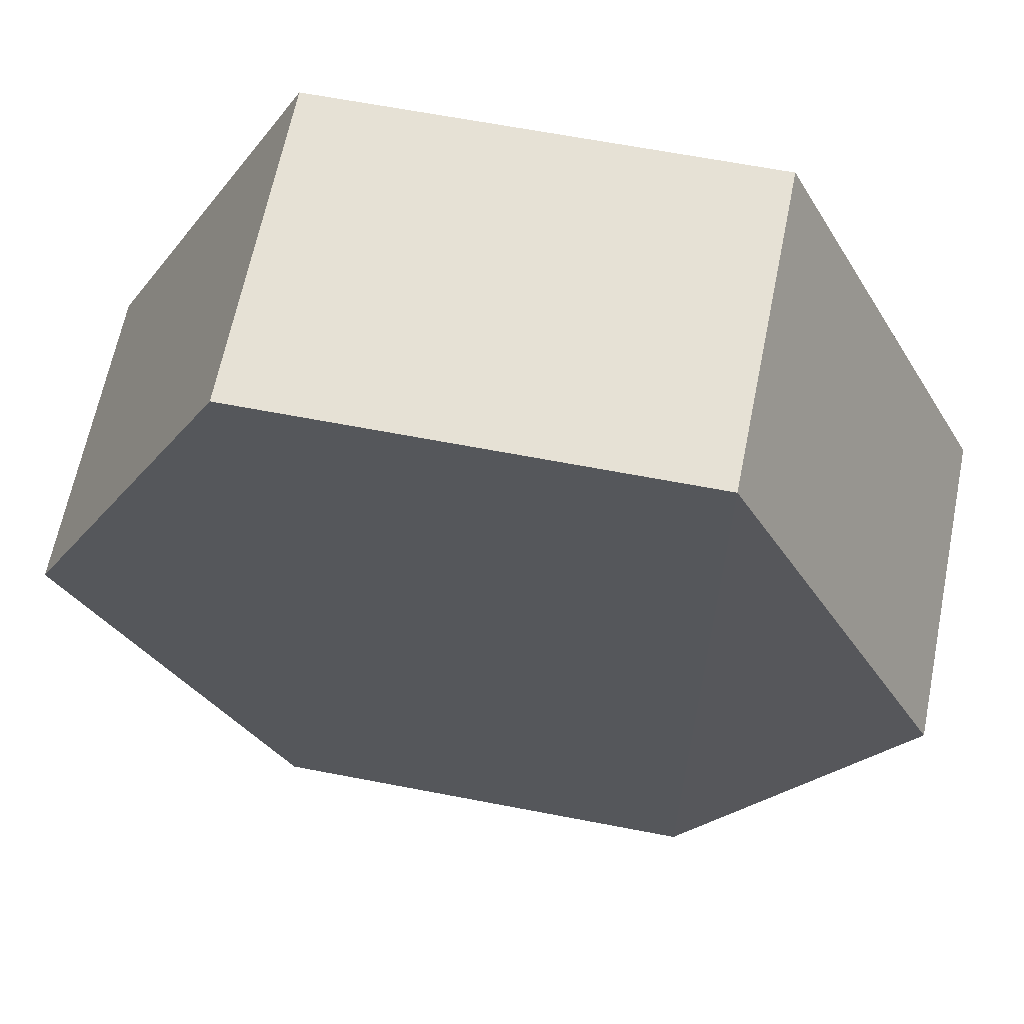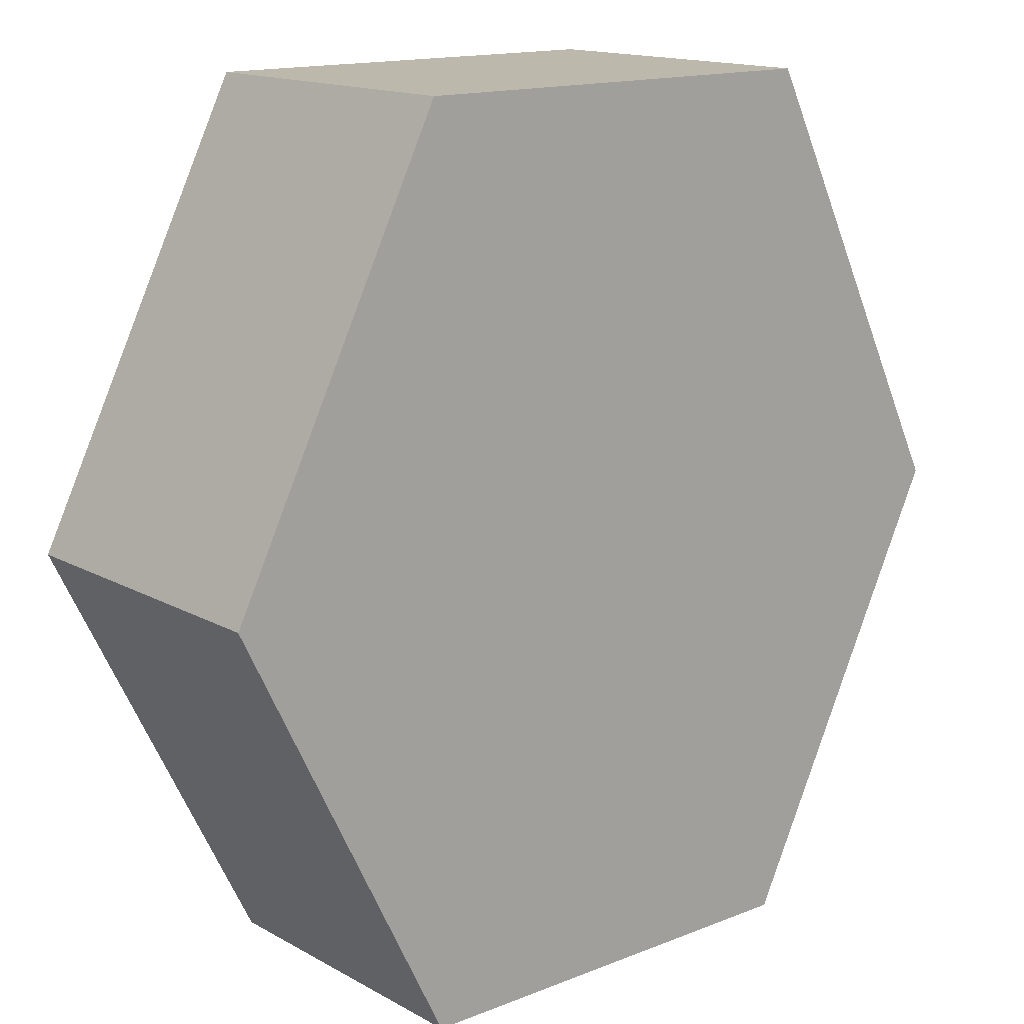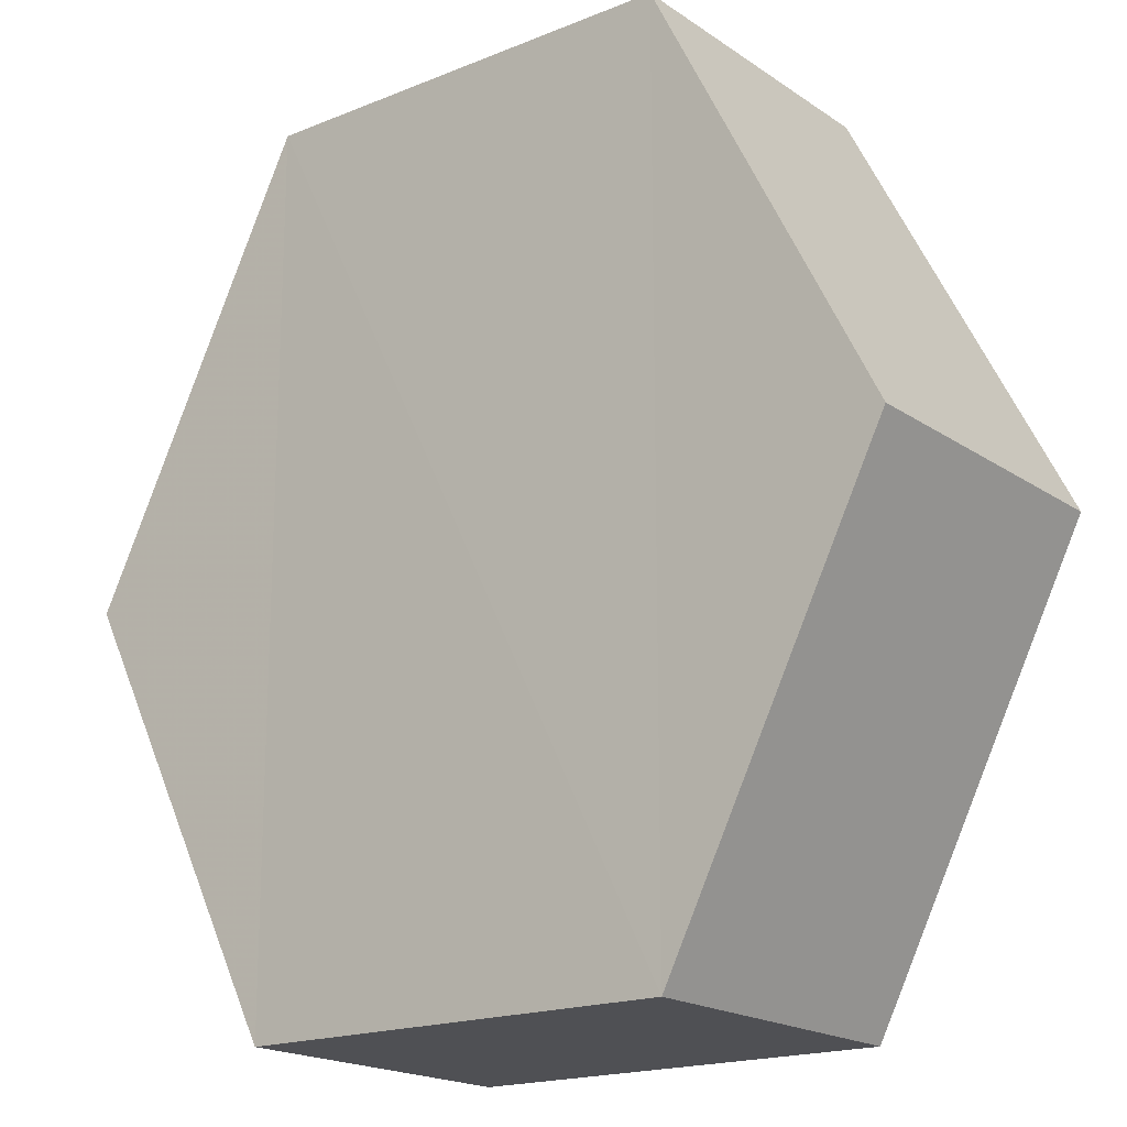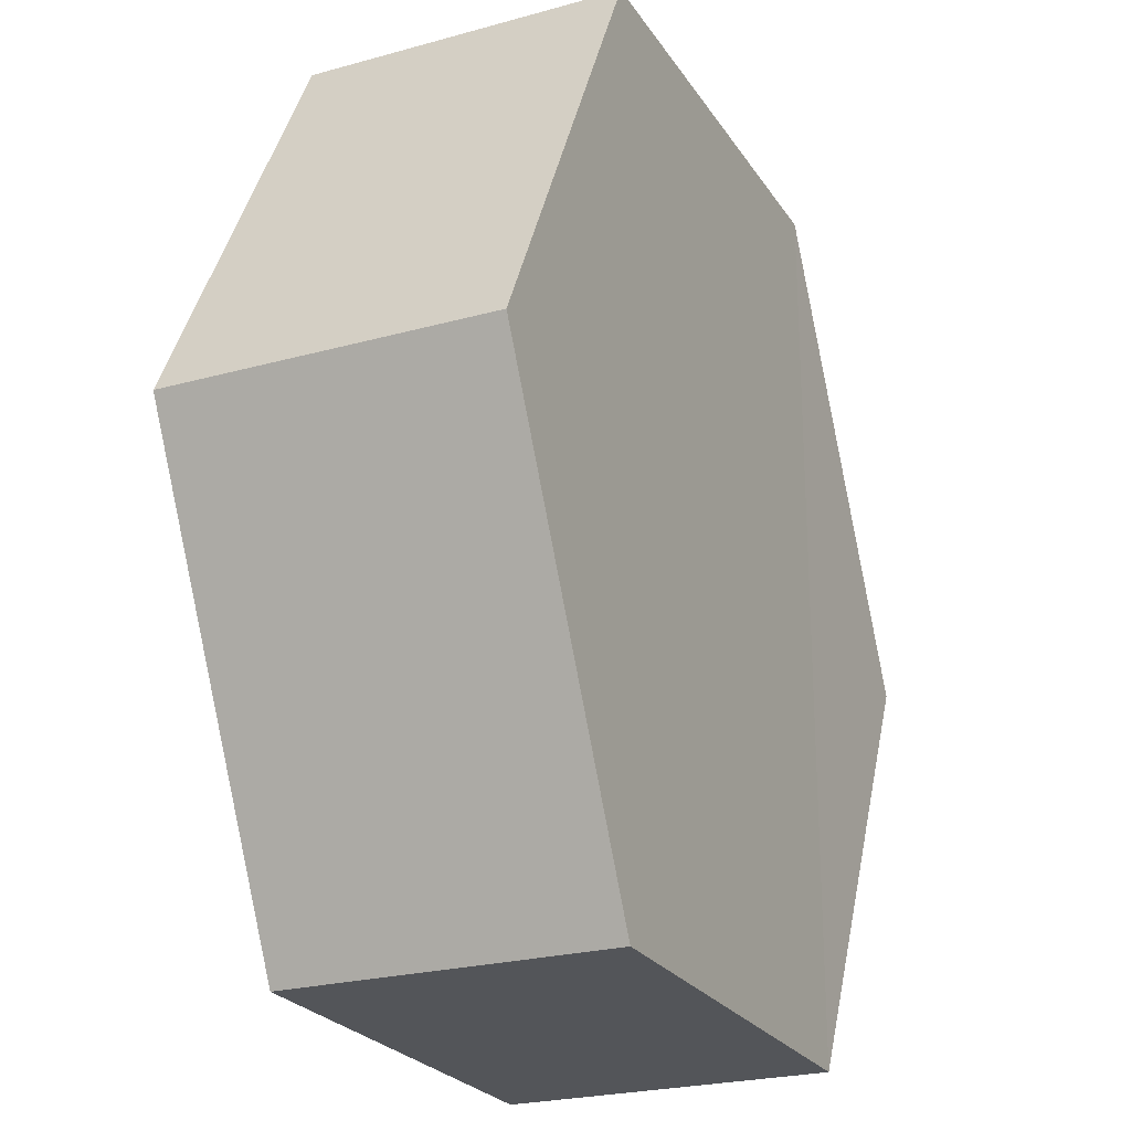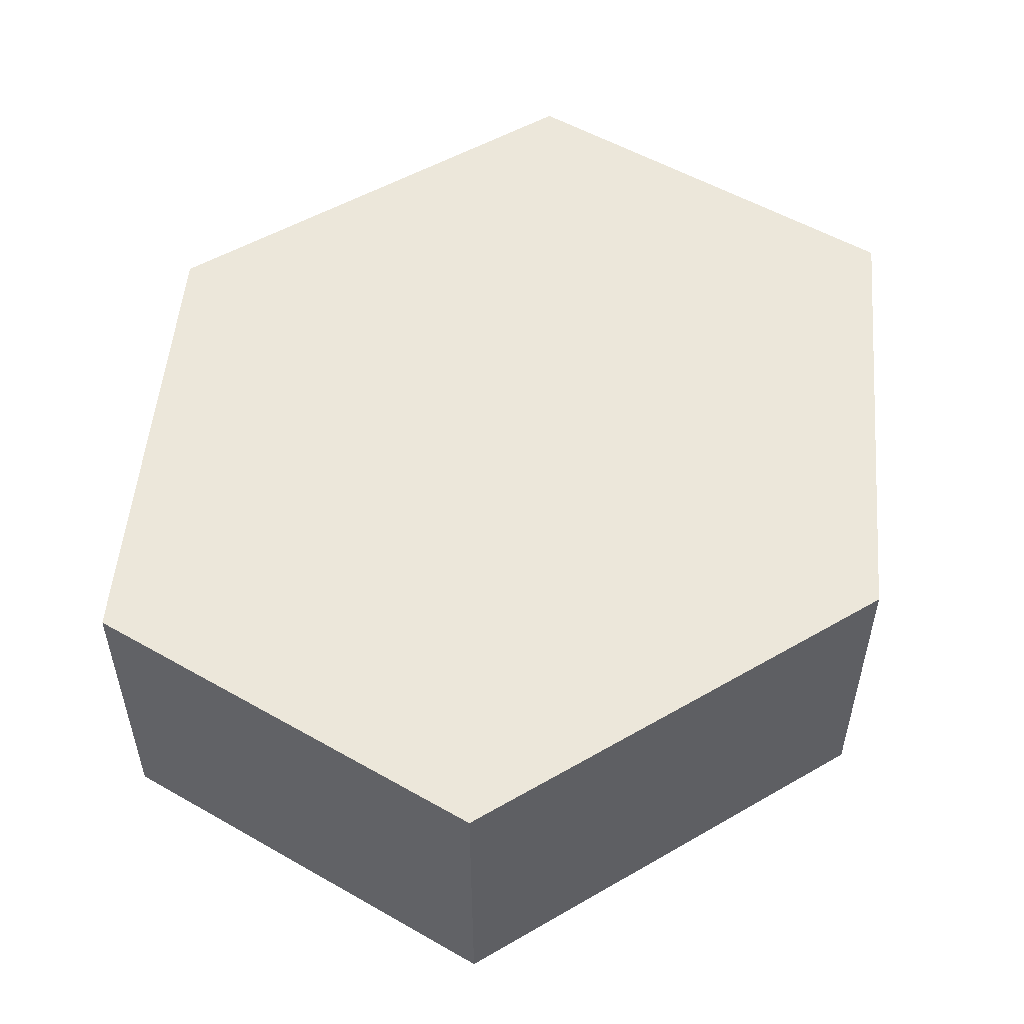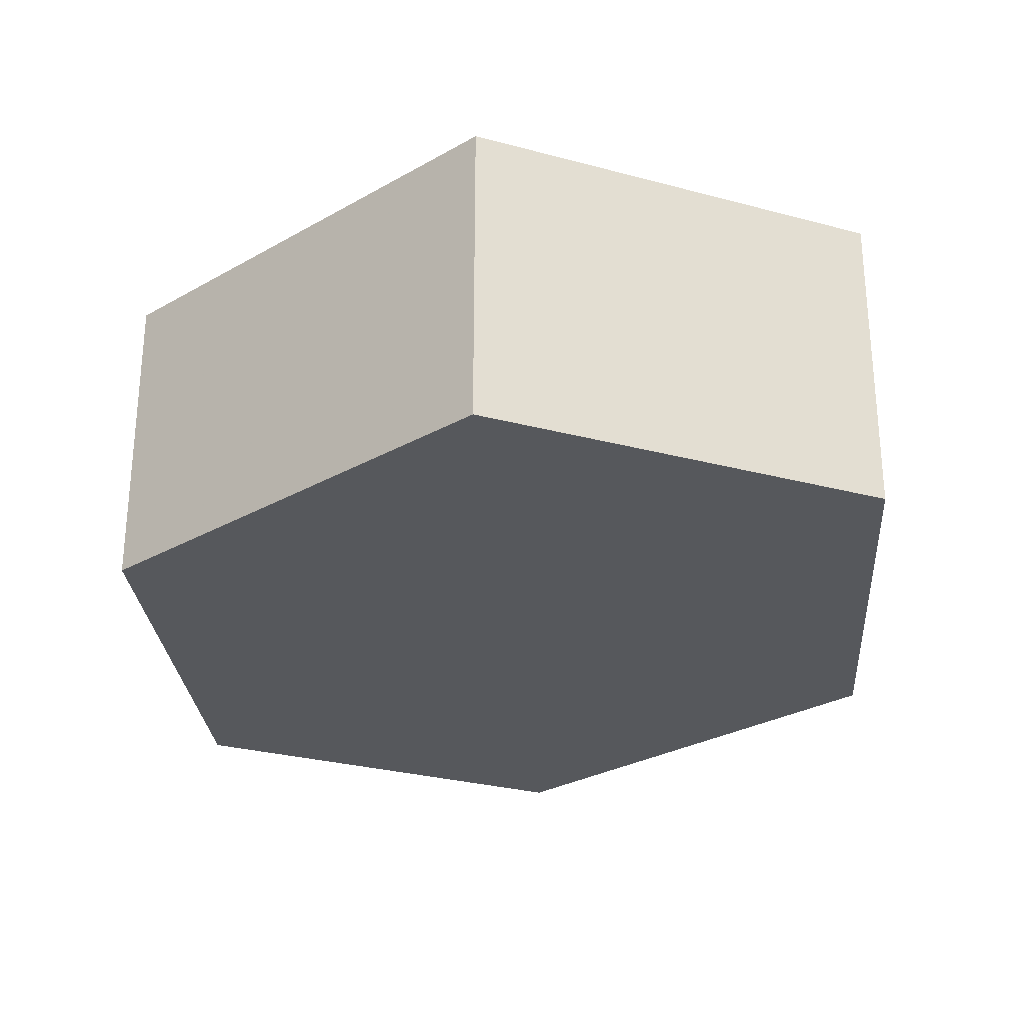
<metadata>
{"format":"obj","ext":"obj","renderer":"f3d","projection":"perspective","resolution":1024,"background":"white","views":[{"elev":64.0,"azim":11.2,"up":"+Y"},{"elev":14.8,"azim":139.4,"up":"+Y"},{"elev":-18.6,"azim":38.3,"up":"+Y"},{"elev":-24.3,"azim":-64.9,"up":"+Y"},{"elev":53.4,"azim":-148.3,"up":"+Z"},{"elev":-28.0,"azim":157.7,"up":"+Z"}]}
</metadata>
<code>
o 10831
v 2229 1870 18.45
v 2229 1870 18.43
v 2229 1870 18.43
v 2229 1870 18.43
v 2229 1870 18.43
v 2229 1870 18.43
v 2229 1870 18.45
v 2229 1870 18.45
v 2229 1870 18.45
v 2229 1870 18.45
v 2229 1870 18.45
v 2229 1870 18.43
v 2229 1870 18.43
v 2229 1870 18.45
v 2229 1870 18.43
v 2229 1870 18.45
v 2229 1870 18.43
v 2229 1870 18.43
v 2229 1870 18.43
v 2229 1870 18.43
v 2229 1870 18.45
v 2229 1870 18.43
v 2229 1870 18.43
v 2229 1870 18.45
v 2229 1870 18.43
v 2229 1870 18.45
v 2229 1870 18.45
v 2229 1870 18.45
v 2229 1870 18.43
v 2229 1870 18.45
v 2229 1870 18.45
v 2229 1870 18.45
f 1 2 3
f 4 3 2
f 5 2 6
f 7 4 8
f 8 9 10
f 11 12 7
f 13 9 14
f 15 13 5
f 15 16 17
f 17 1 18
f 18 19 20
f 21 19 22
f 23 21 5
f 11 21 24
f 25 26 23
f 27 13 24
f 28 29 27
f 24 30 31
f 4 30 32
f 1 32 30

</code>
